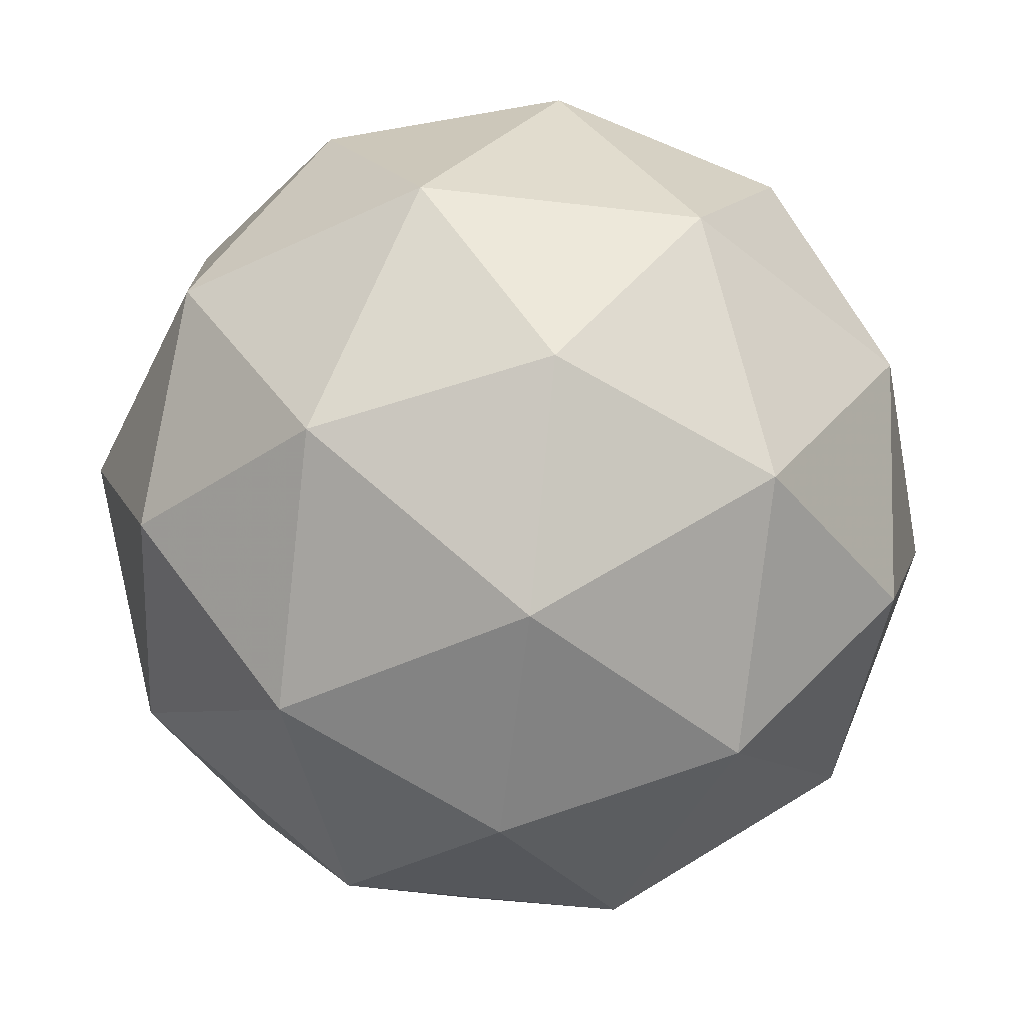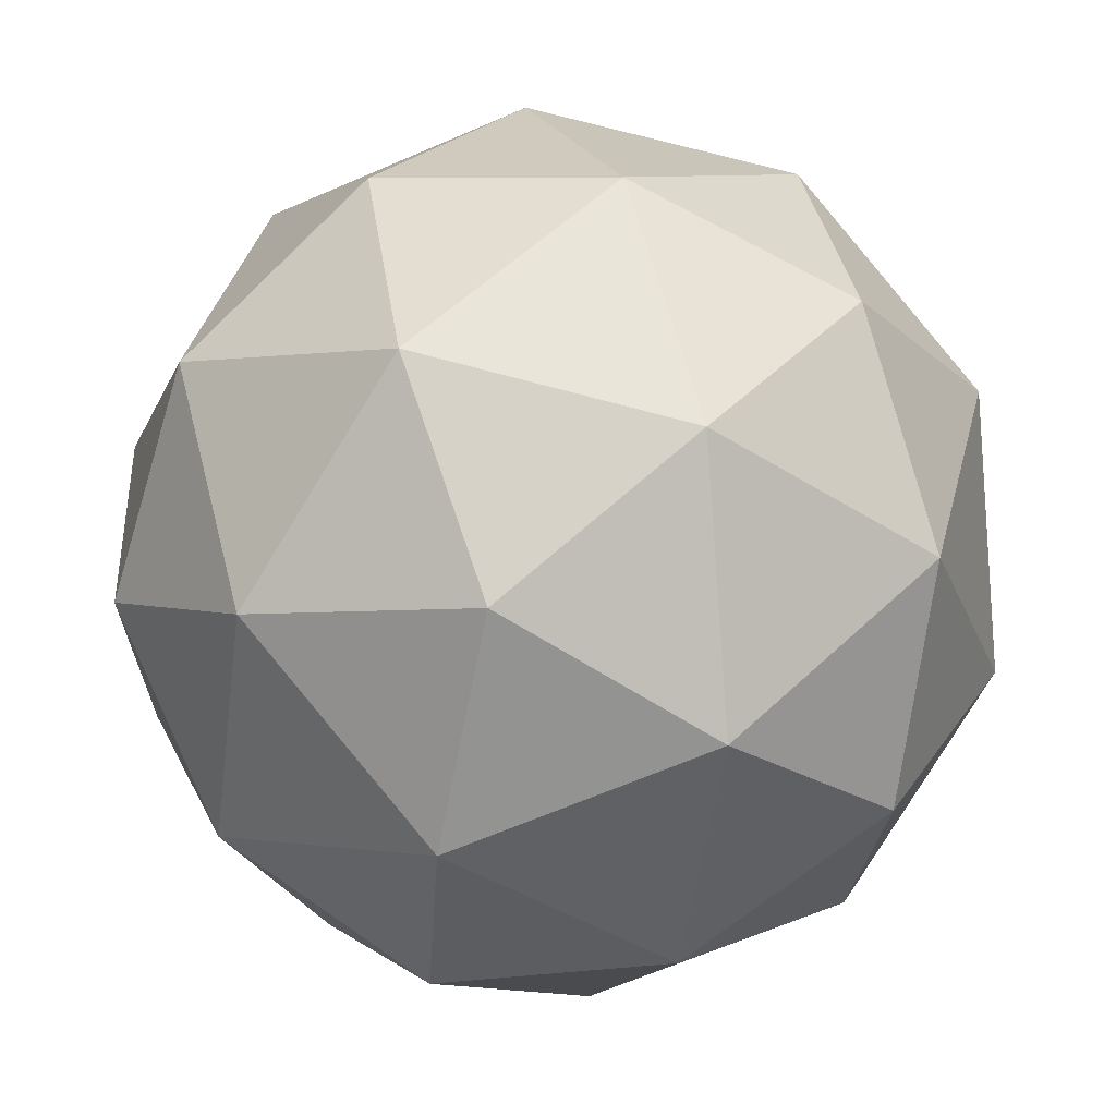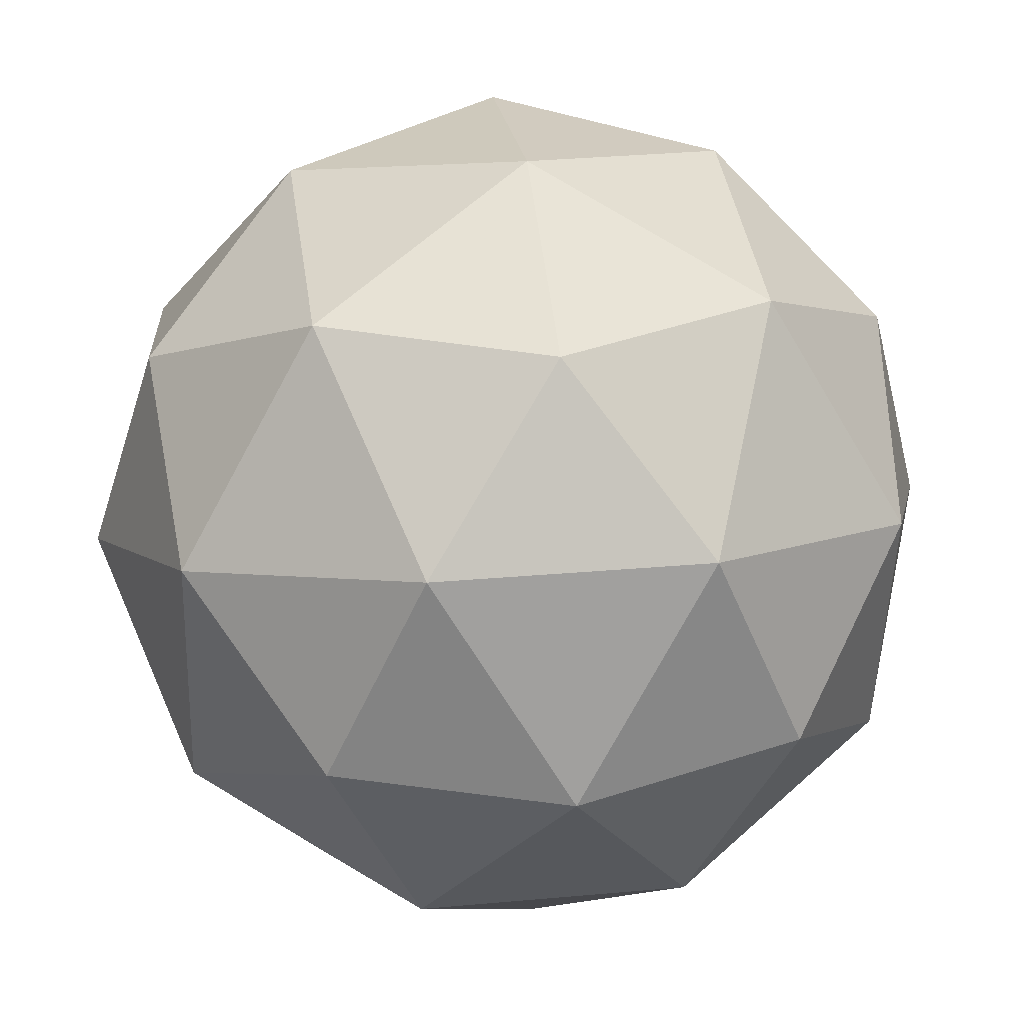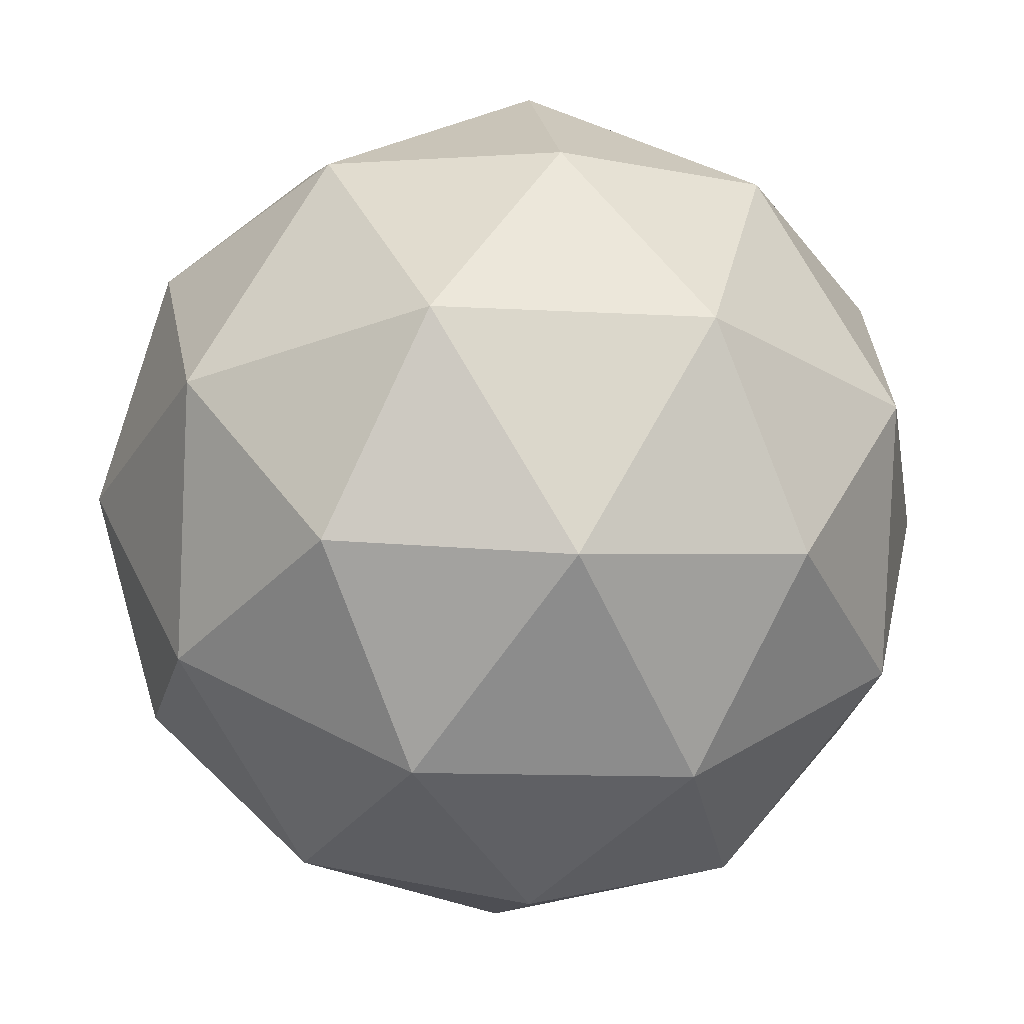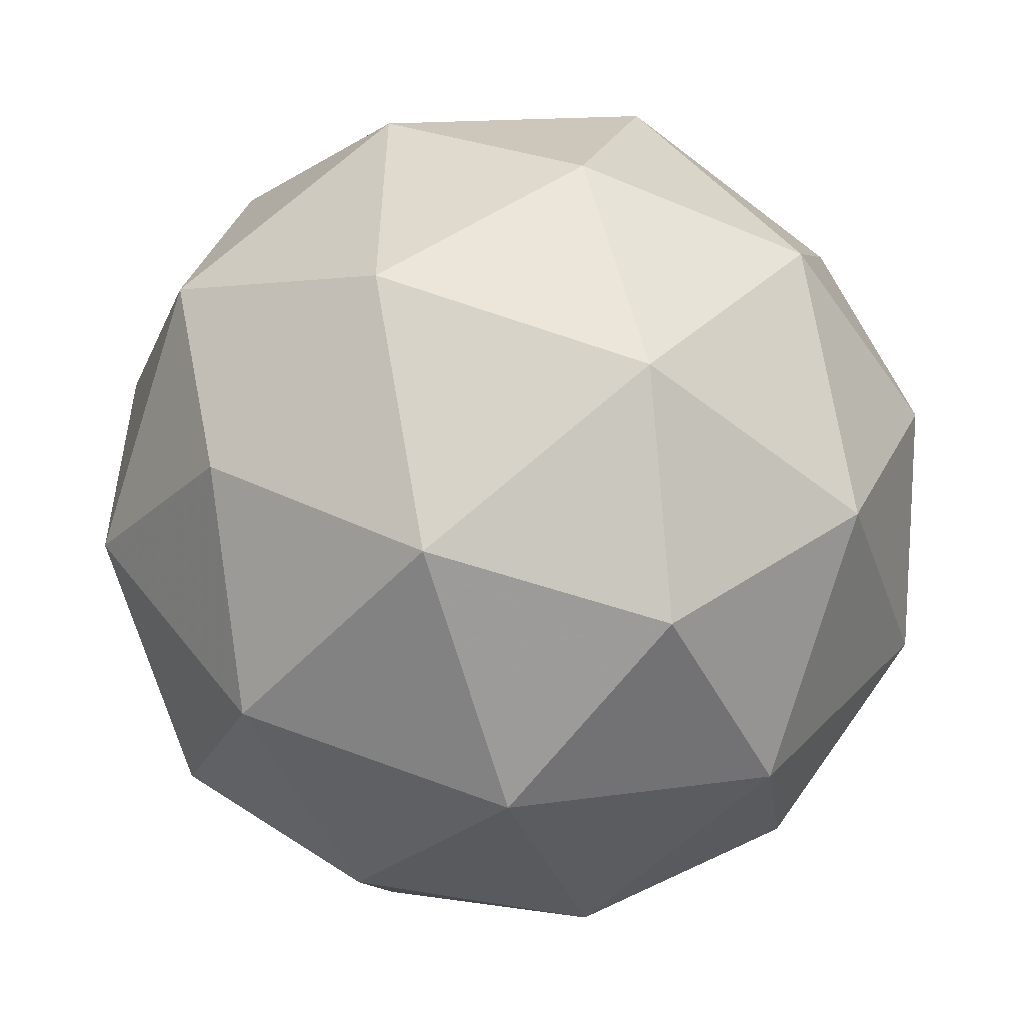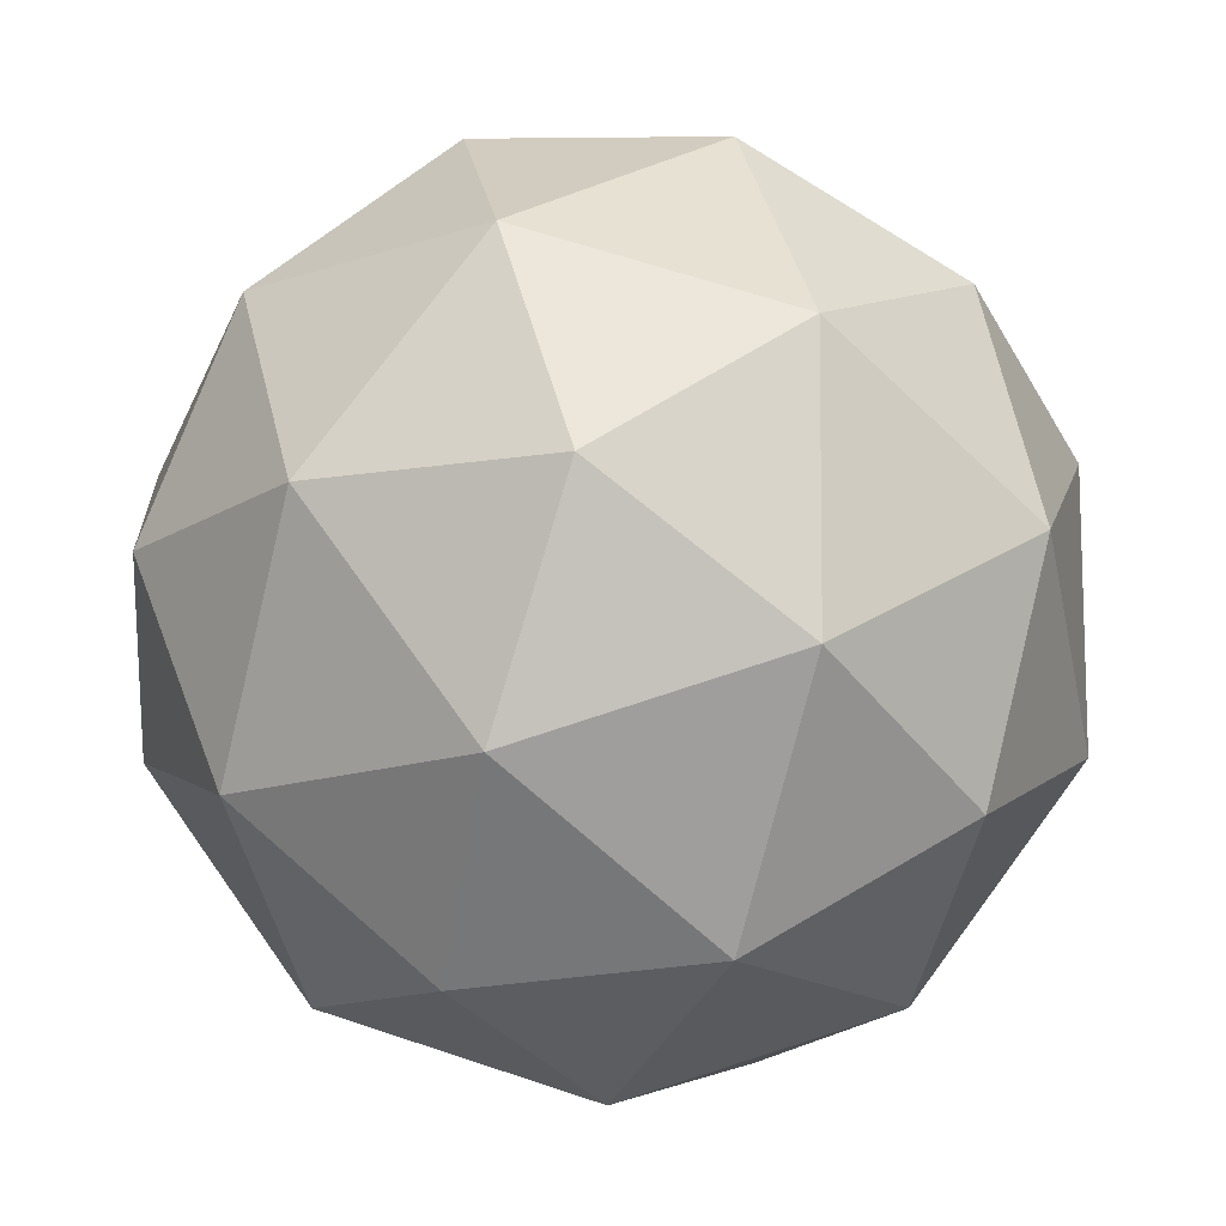
<metadata>
{"format":"obj","ext":"obj","renderer":"f3d","projection":"perspective","resolution":1024,"background":"white","views":[{"elev":-2.1,"azim":36.7,"up":"+Z"},{"elev":-45.3,"azim":-57.3,"up":"+Z"},{"elev":-69.5,"azim":-78.4,"up":"+Z"},{"elev":54.6,"azim":-79.6,"up":"+Y"},{"elev":-3.6,"azim":-158.5,"up":"+Z"},{"elev":-66.7,"azim":-63.4,"up":"+Z"}]}
</metadata>
<code>
v 12.02 -6.181 -13.71
v 11.94 -6.153 -13.71
v 11.96 -6.235 -13.7
v 12.03 -6.256 -13.75
v 12.05 -6.187 -13.79
v 12 -6.124 -13.77
v 11.9 -6.211 -13.75
v 11.95 -6.275 -13.77
v 12.01 -6.245 -13.83
v 11.99 -6.163 -13.84
v 11.92 -6.142 -13.79
v 11.93 -6.217 -13.83
v 11.99 -6.21 -13.69
v 11.99 -6.162 -13.7
v 11.95 -6.193 -13.69
v 11.97 -6.128 -13.73
v 12.02 -6.144 -13.73
v 12.03 -6.222 -13.72
v 12 -6.254 -13.71
v 12.05 -6.181 -13.74
v 12.05 -6.225 -13.77
v 12.04 -6.148 -13.78
v 11.93 -6.139 -13.75
v 11.96 -6.121 -13.78
v 11.92 -6.227 -13.72
v 11.91 -6.179 -13.73
v 11.99 -6.277 -13.76
v 11.95 -6.265 -13.73
v 12.04 -6.219 -13.81
v 12.02 -6.259 -13.79
v 12 -6.133 -13.81
v 12.03 -6.171 -13.82
v 11.9 -6.173 -13.77
v 11.91 -6.251 -13.76
v 11.98 -6.27 -13.81
v 12 -6.205 -13.84
v 11.95 -6.144 -13.82
v 11.9 -6.217 -13.8
v 11.92 -6.176 -13.82
v 11.93 -6.254 -13.81
v 11.97 -6.237 -13.84
v 11.96 -6.188 -13.85
f 1 14 13
f 2 14 16
f 1 13 18
f 1 18 20
f 1 20 17
f 2 16 23
f 3 15 25
f 4 19 27
f 5 21 29
f 6 22 31
f 2 23 26
f 3 25 28
f 4 27 30
f 5 29 32
f 6 31 24
f 7 33 38
f 8 34 40
f 9 35 41
f 10 36 42
f 11 37 39
f 39 42 12
f 39 37 42
f 37 10 42
f 42 41 12
f 42 36 41
f 36 9 41
f 41 40 12
f 41 35 40
f 35 8 40
f 40 38 12
f 40 34 38
f 34 7 38
f 38 39 12
f 38 33 39
f 33 11 39
f 24 37 11
f 24 31 37
f 31 10 37
f 32 36 10
f 32 29 36
f 29 9 36
f 30 35 9
f 30 27 35
f 27 8 35
f 28 34 8
f 28 25 34
f 25 7 34
f 26 33 7
f 26 23 33
f 23 11 33
f 31 32 10
f 31 22 32
f 22 5 32
f 29 30 9
f 29 21 30
f 21 4 30
f 27 28 8
f 27 19 28
f 19 3 28
f 25 26 7
f 25 15 26
f 15 2 26
f 23 24 11
f 23 16 24
f 16 6 24
f 17 22 6
f 17 20 22
f 20 5 22
f 20 21 5
f 20 18 21
f 18 4 21
f 18 19 4
f 18 13 19
f 13 3 19
f 16 17 6
f 16 14 17
f 14 1 17
f 13 15 3
f 13 14 15
f 14 2 15

</code>
